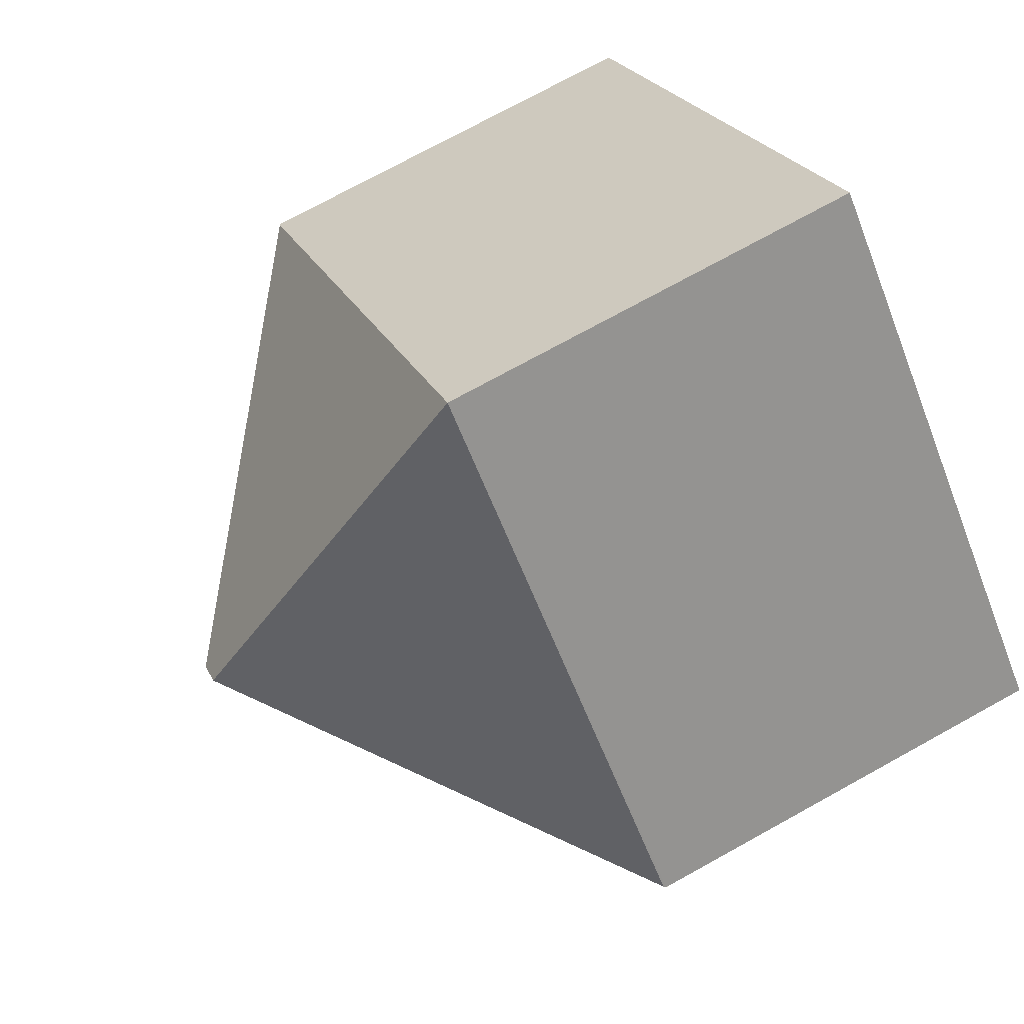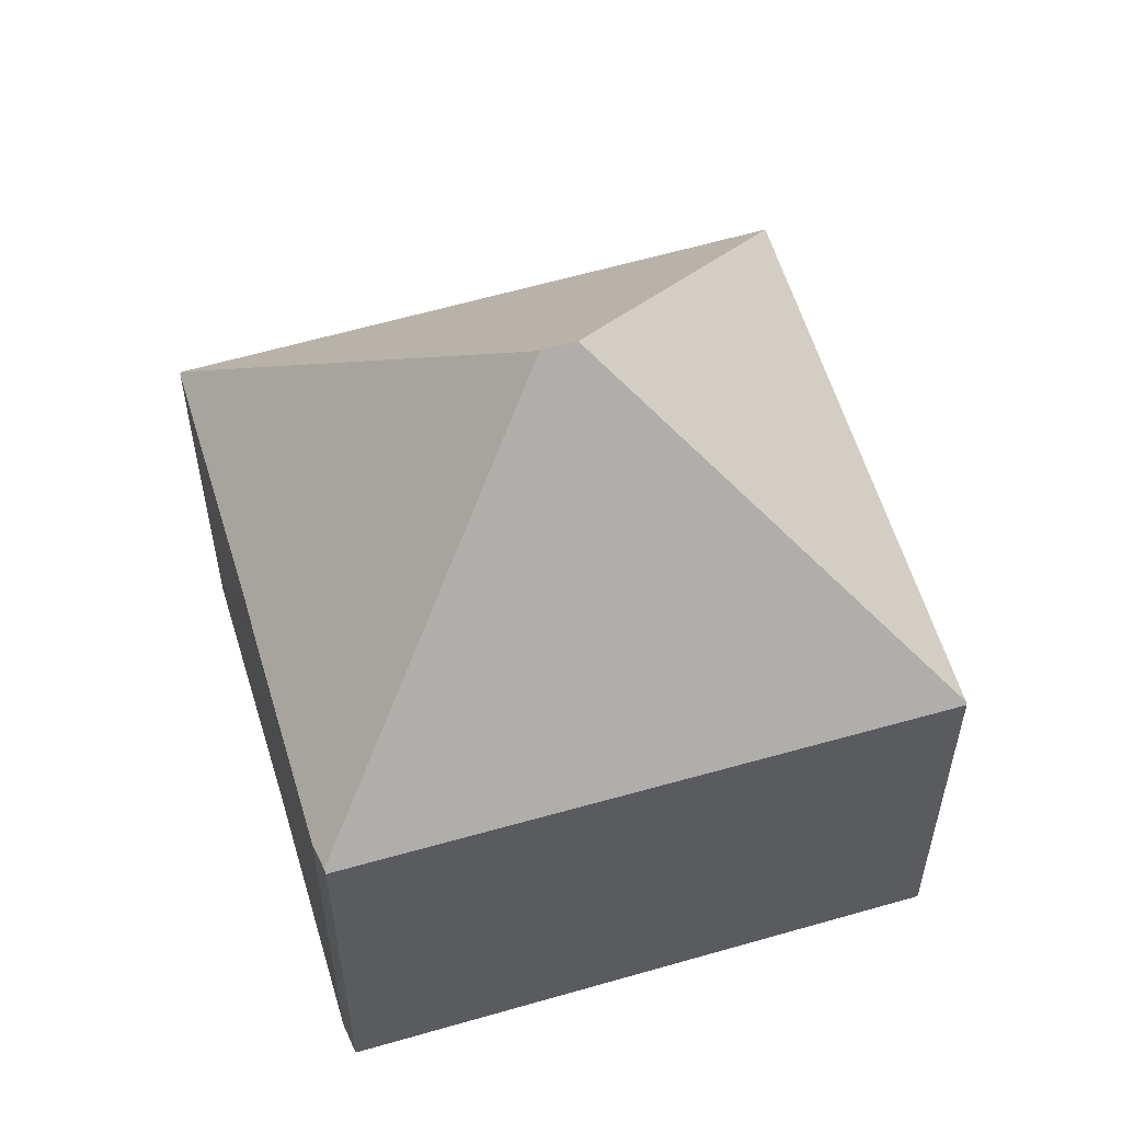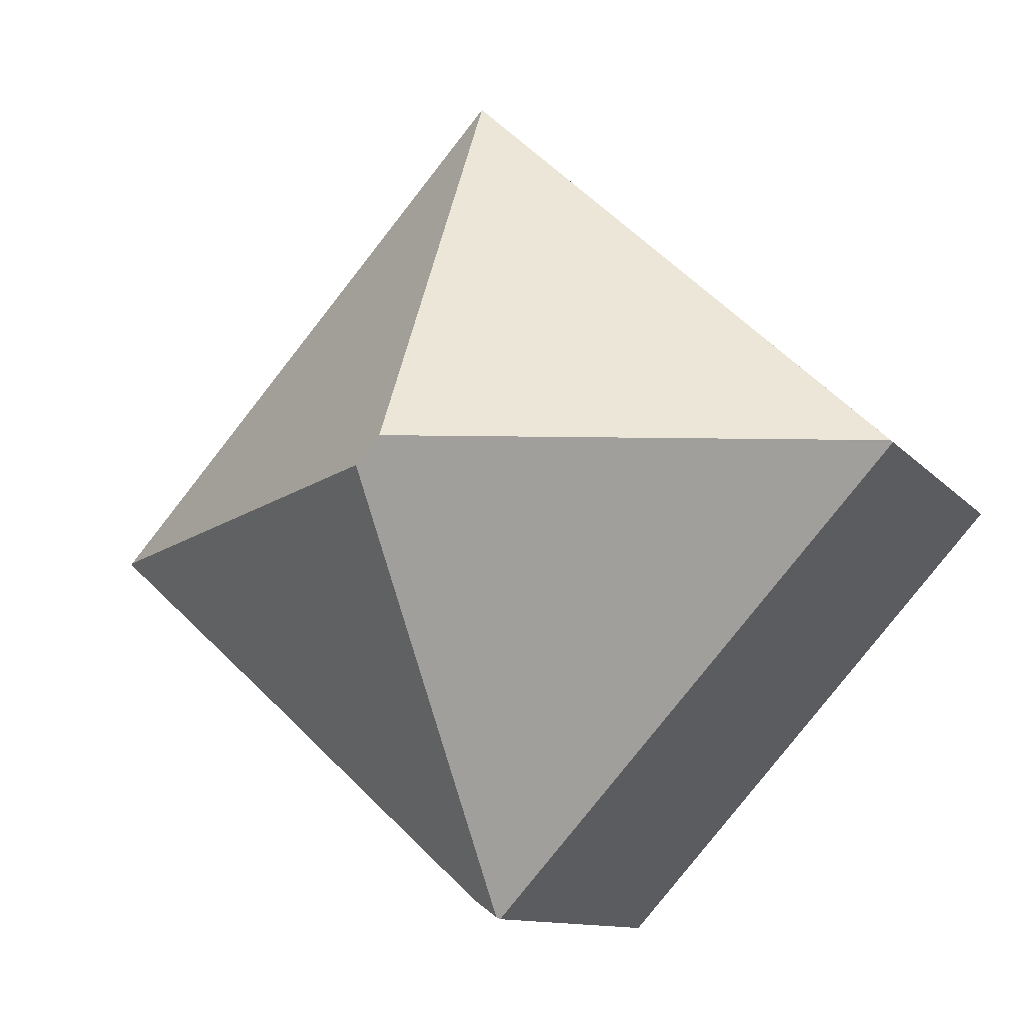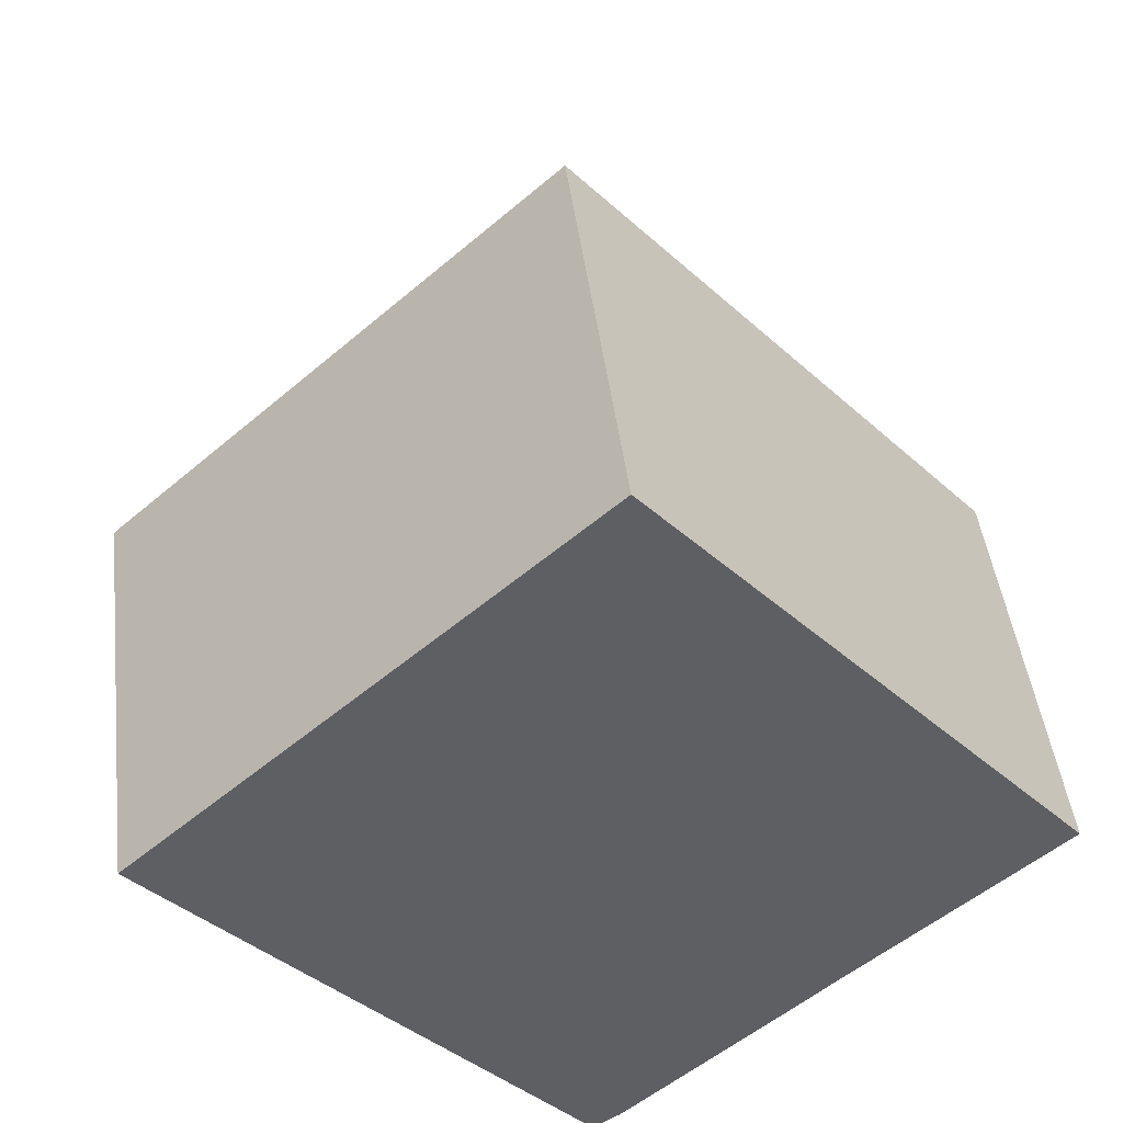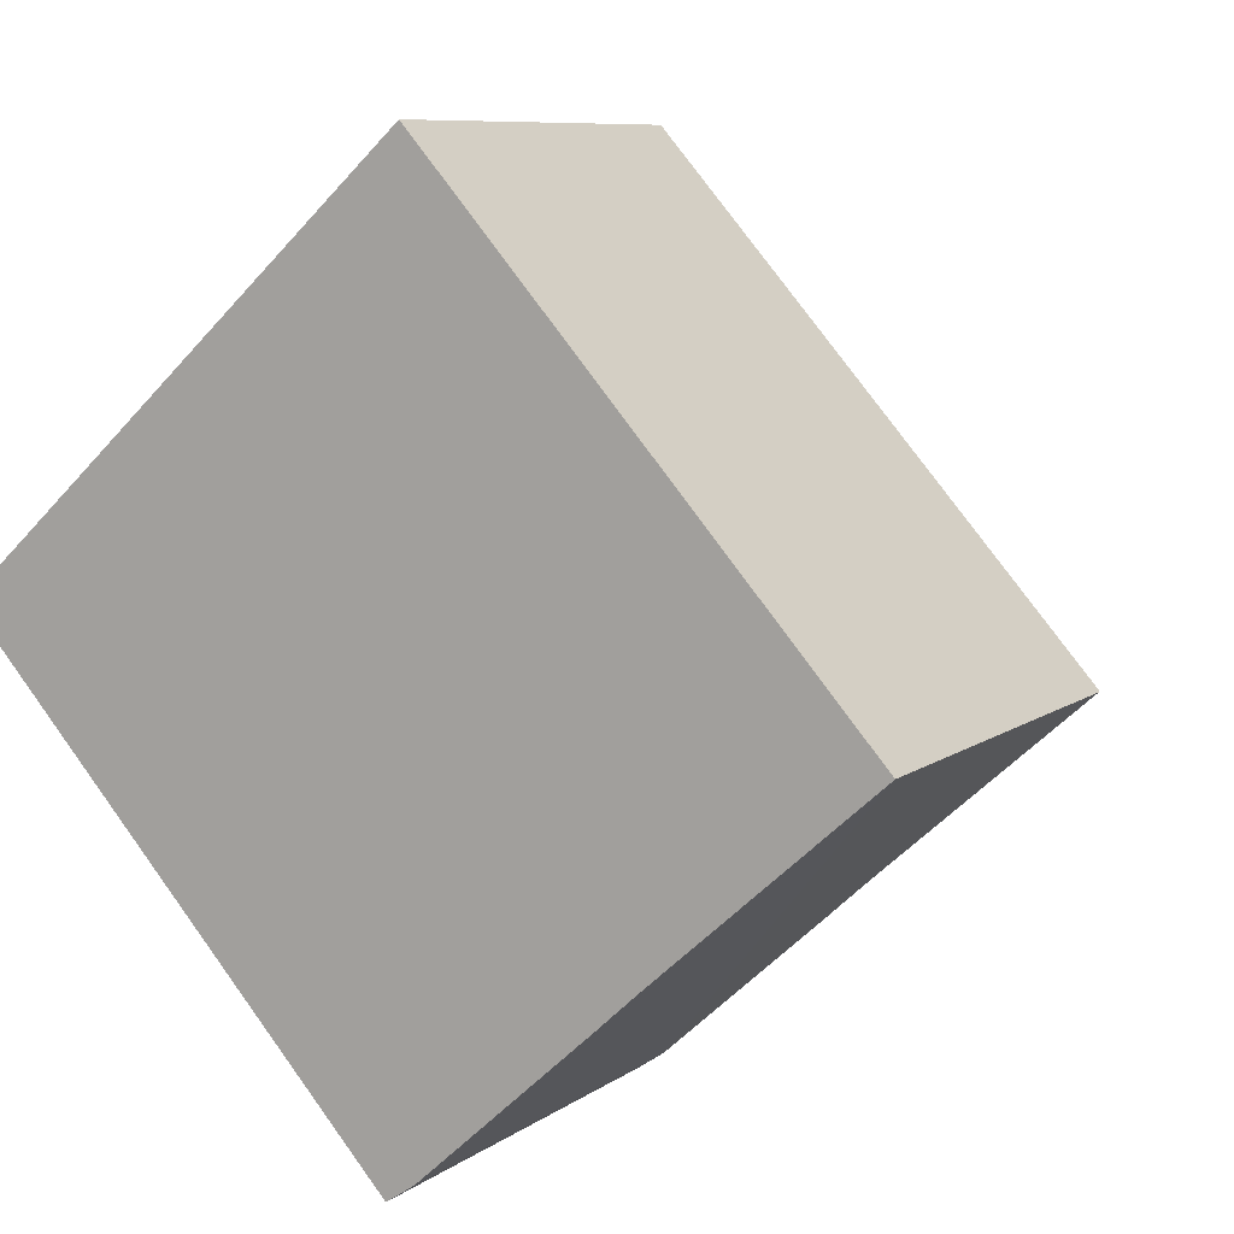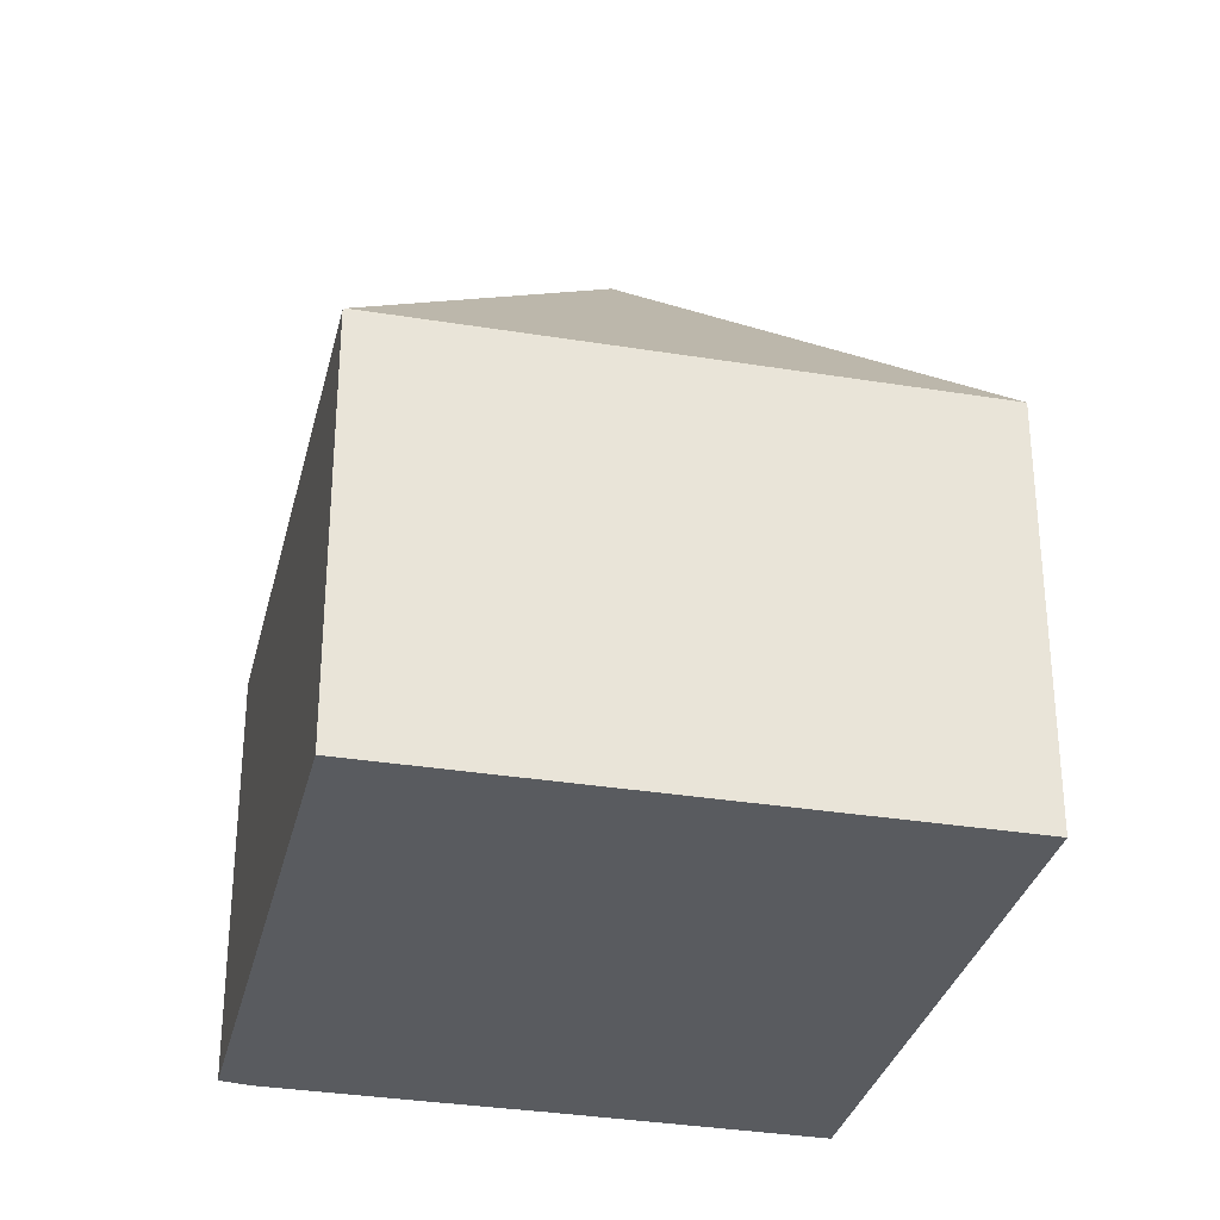
<metadata>
{"format":"obj","ext":"obj","renderer":"f3d","projection":"perspective","resolution":1024,"background":"white","views":[{"elev":74.1,"azim":-118.9,"up":"+Z"},{"elev":57.9,"azim":-148.7,"up":"+Y"},{"elev":-10.5,"azim":-158.1,"up":"+Z"},{"elev":44.9,"azim":-6.9,"up":"+Z"},{"elev":8.4,"azim":28.9,"up":"+Z"},{"elev":-32.4,"azim":-55.1,"up":"+Y"}]}
</metadata>
<code>
v  13.95 6.846 -1.154
v  7.168 11.79 -0.768
v  13.92 6.884 -1.126
v  10.56 6.901 -4.163
v  9.905 6.896 -4.768
v  6.813 6.984 -7.47
v  7.22 6.913 -7.193
v  6.767 6.928 -7.501
v  0 6.845 4.191e-16
v  6.781 11.79 -0.332
v  0.028 6.884 0.025
v  7.143 6.884 6.509
v  0 0 0
v  7.143 -3.986e-16 6.509
v  0.028 -1.531e-18 0.025
v  13.92 6.895e-17 -1.126
v  13.95 7.066e-17 -1.154
v  10.56 2.549e-16 -4.163
v  7.22 4.404e-16 -7.193
v  9.905 2.92e-16 -4.768
v  6.767 4.593e-16 -7.501
v  6.813 4.574e-16 -7.47
g defaultobject
f 1 2 3
f 2 1 4
f 2 4 5
f 2 5 6
f 6 5 7
f 8 2 6
f 2 8 9
f 2 9 10
f 10 9 11
f 10 11 12
f 2 12 3
f 12 2 10
f 9 12 11
f 12 9 13
f 12 13 14
f 14 13 15
f 14 3 12
f 3 14 16
f 3 16 1
f 1 16 17
f 17 4 1
f 4 17 5
f 5 17 7
f 7 17 18
f 7 18 19
f 19 18 20
f 7 8 6
f 8 7 19
f 8 19 21
f 21 19 22
f 21 9 8
f 9 21 13
f 21 15 13
f 15 21 14
f 14 21 16
f 16 21 18
f 18 21 19
f 18 19 20
f 16 18 17

</code>
